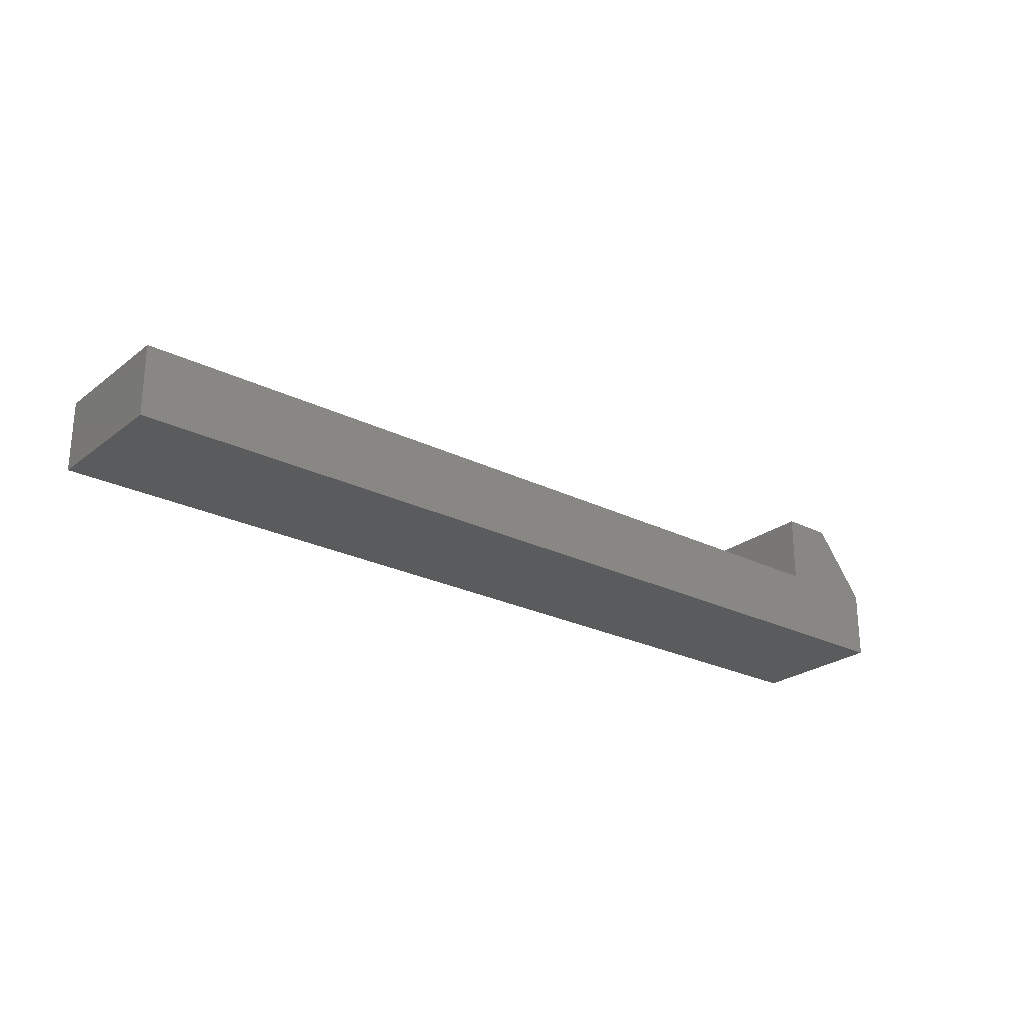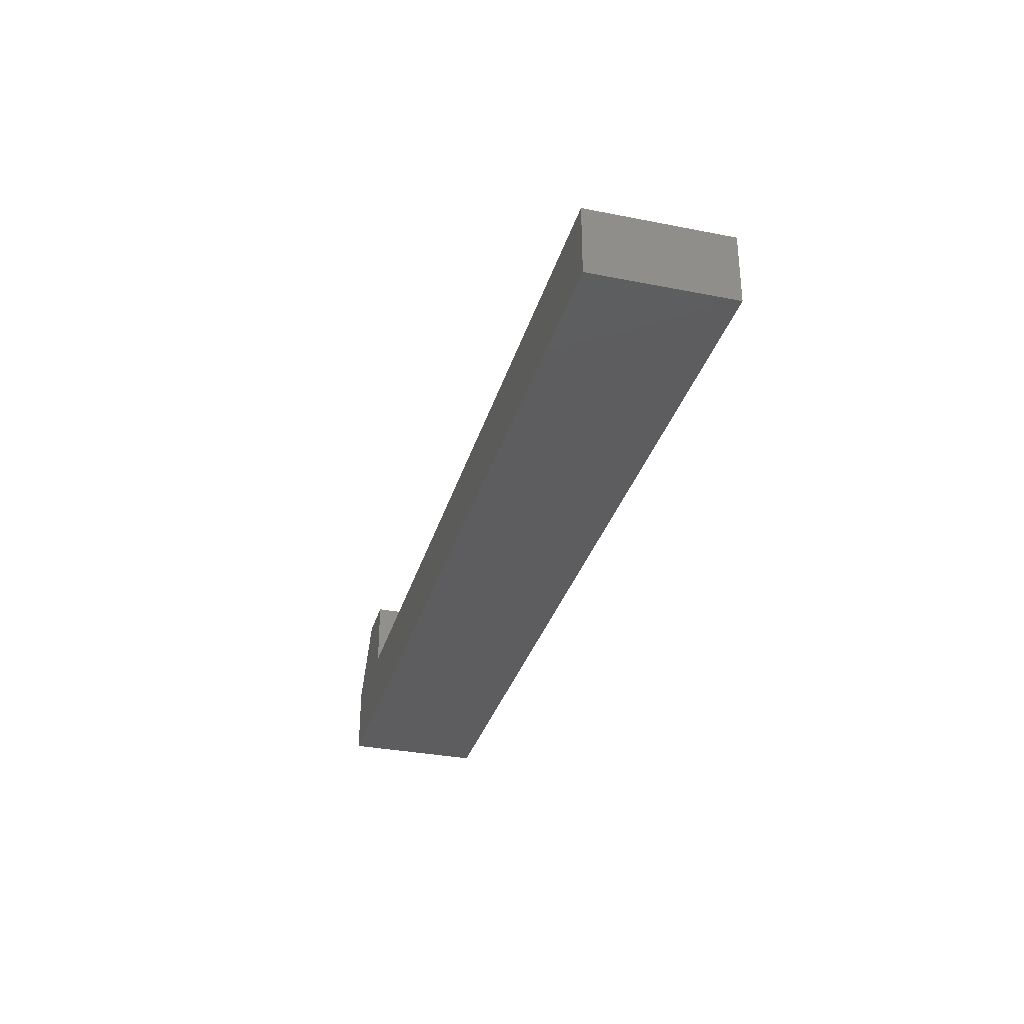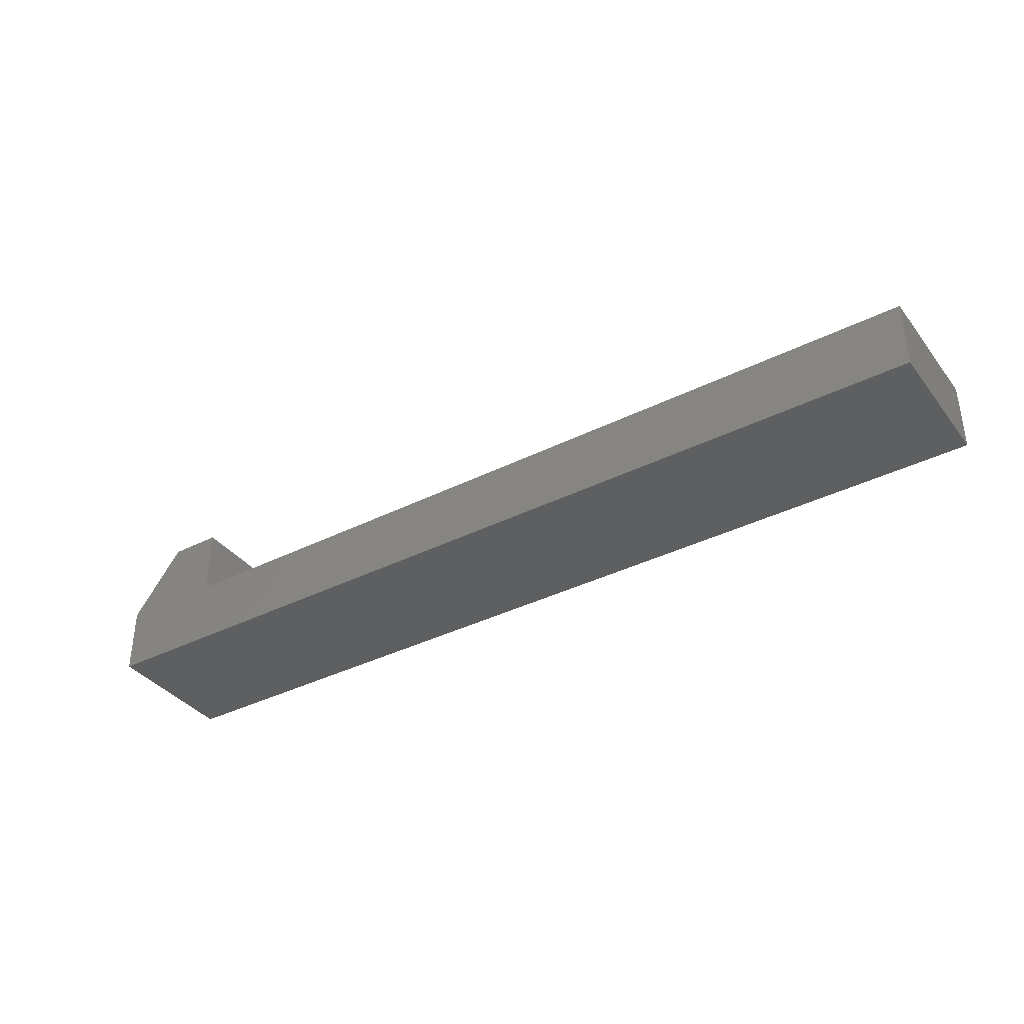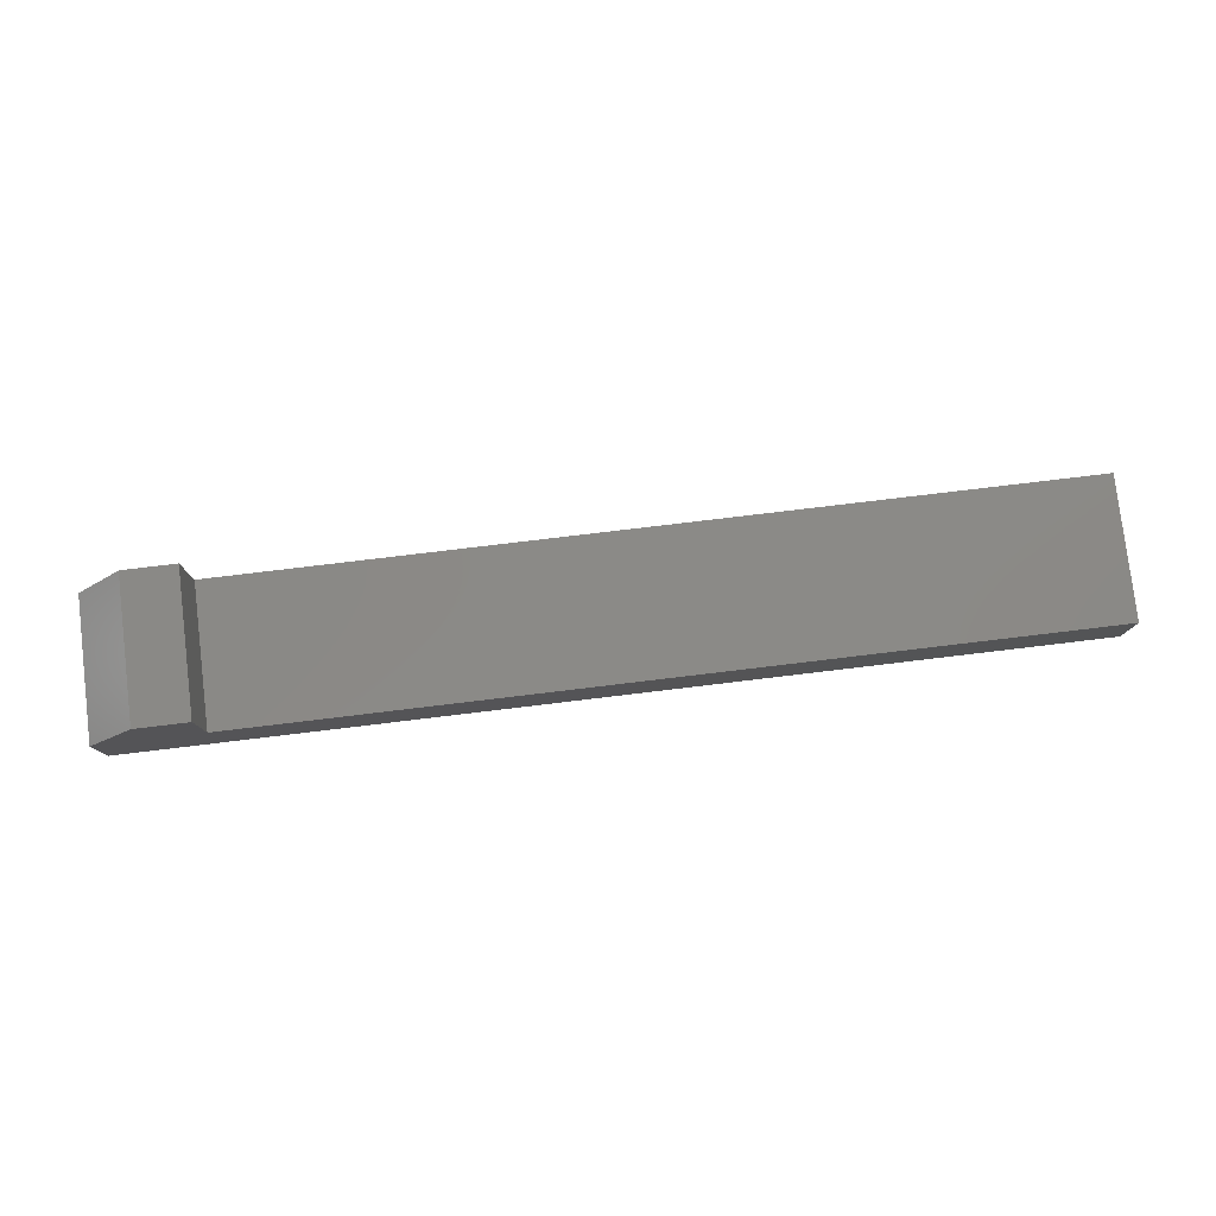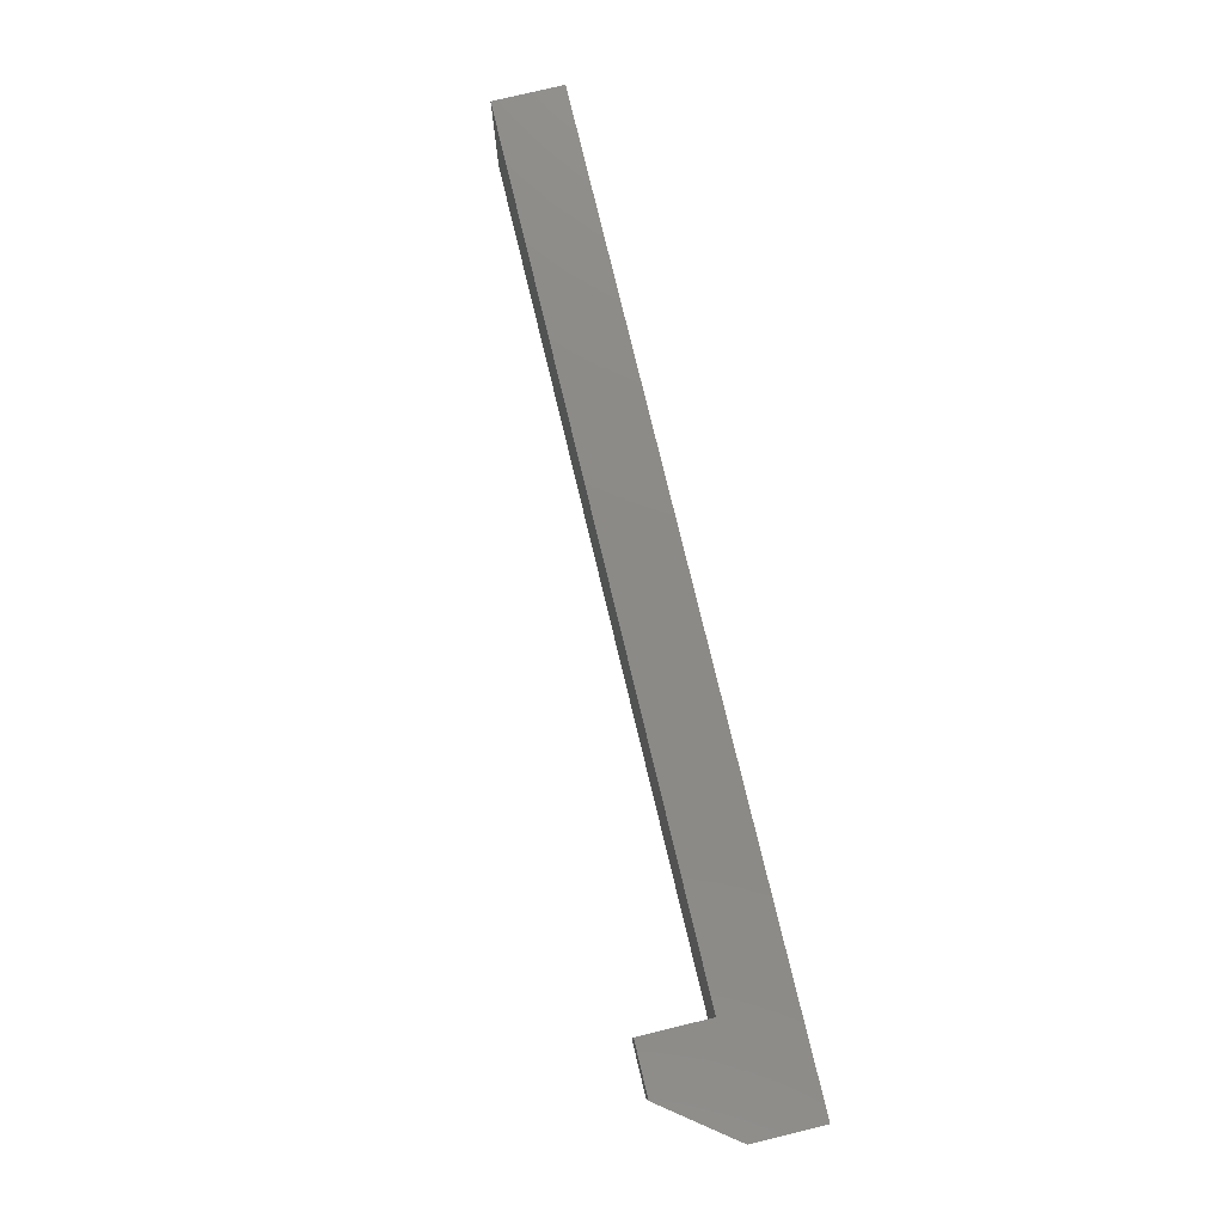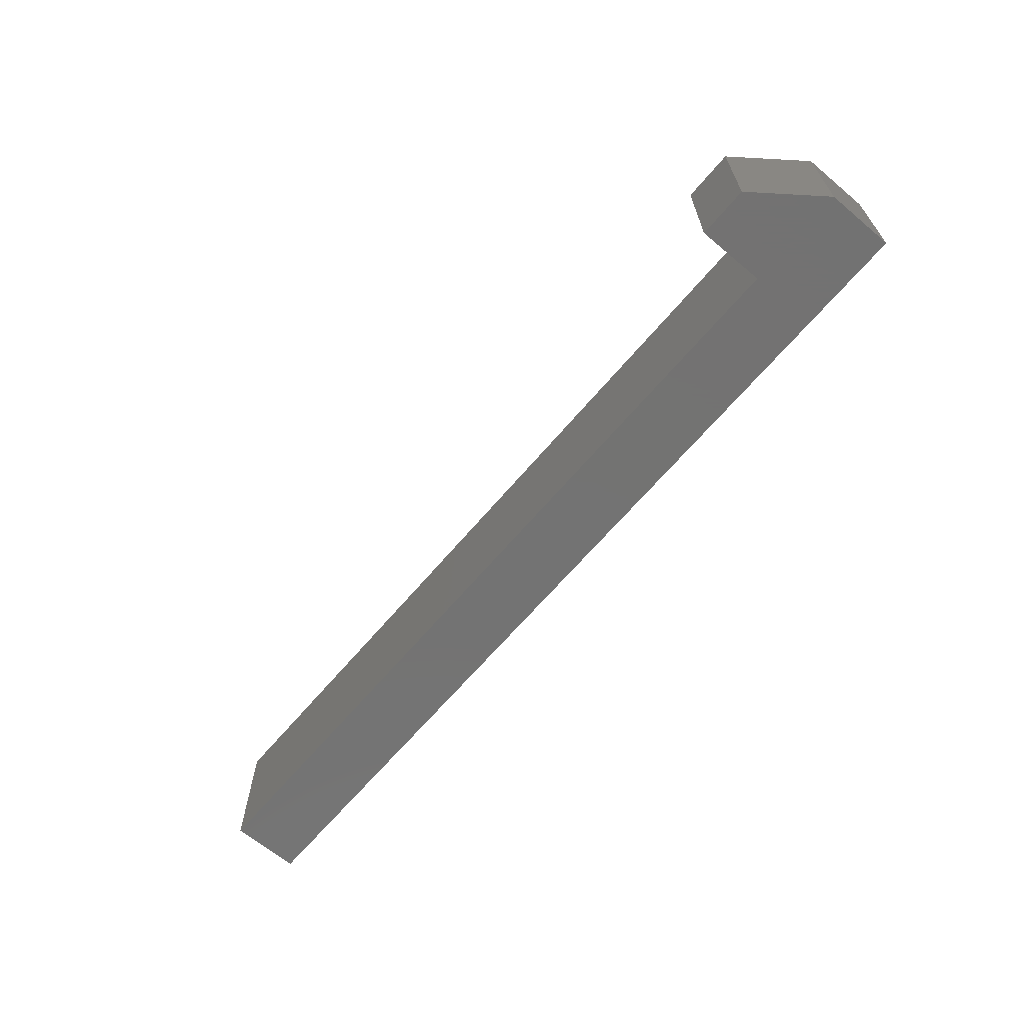
<metadata>
{"format":"stl","ext":"stl","renderer":"f3d","projection":"perspective","resolution":1024,"background":"white","views":[{"elev":-24.9,"azim":141.0,"up":"+Y"},{"elev":-32.6,"azim":74.6,"up":"+Y"},{"elev":-37.2,"azim":32.9,"up":"+Y"},{"elev":79.1,"azim":-6.8,"up":"+Y"},{"elev":77.8,"azim":-103.5,"up":"+Z"},{"elev":-65.0,"azim":-130.1,"up":"+Z"}]}
</metadata>
<code>
# stl→obj: 14 verts, 24 faces
v -1.875 0.125 0
v -1.875 -0.125 0
v -1.875 0.125 0.5
v -1.875 -0.125 0.5
v -1.688 0.375 0
v -1.688 0.375 0.5
v -1.5 0.375 0
v -1.5 0.375 0.5
v -1.5 0.125 0
v -1.5 0.125 0.5
v 1.5 0.125 0
v 1.5 0.125 0.5
v 1.5 -0.125 0
v 1.5 -0.125 0.5
f 1 2 3
f 3 2 4
f 5 1 6
f 6 1 3
f 7 5 8
f 8 5 6
f 9 7 10
f 10 7 8
f 11 9 12
f 12 9 10
f 13 11 14
f 14 11 12
f 2 13 4
f 4 13 14
f 3 4 10
f 10 4 14
f 10 14 12
f 8 6 10
f 10 6 3
f 11 13 9
f 9 13 2
f 9 2 1
f 1 5 9
f 9 5 7

</code>
